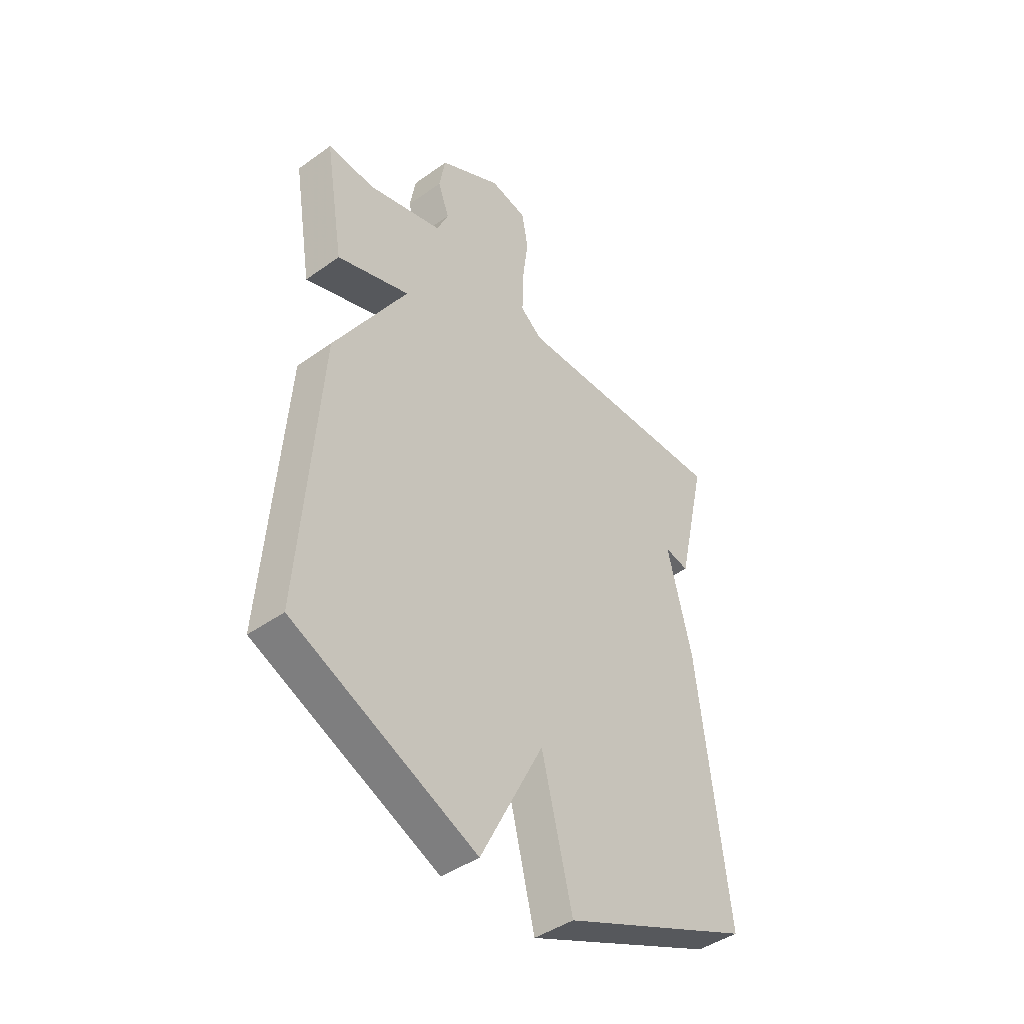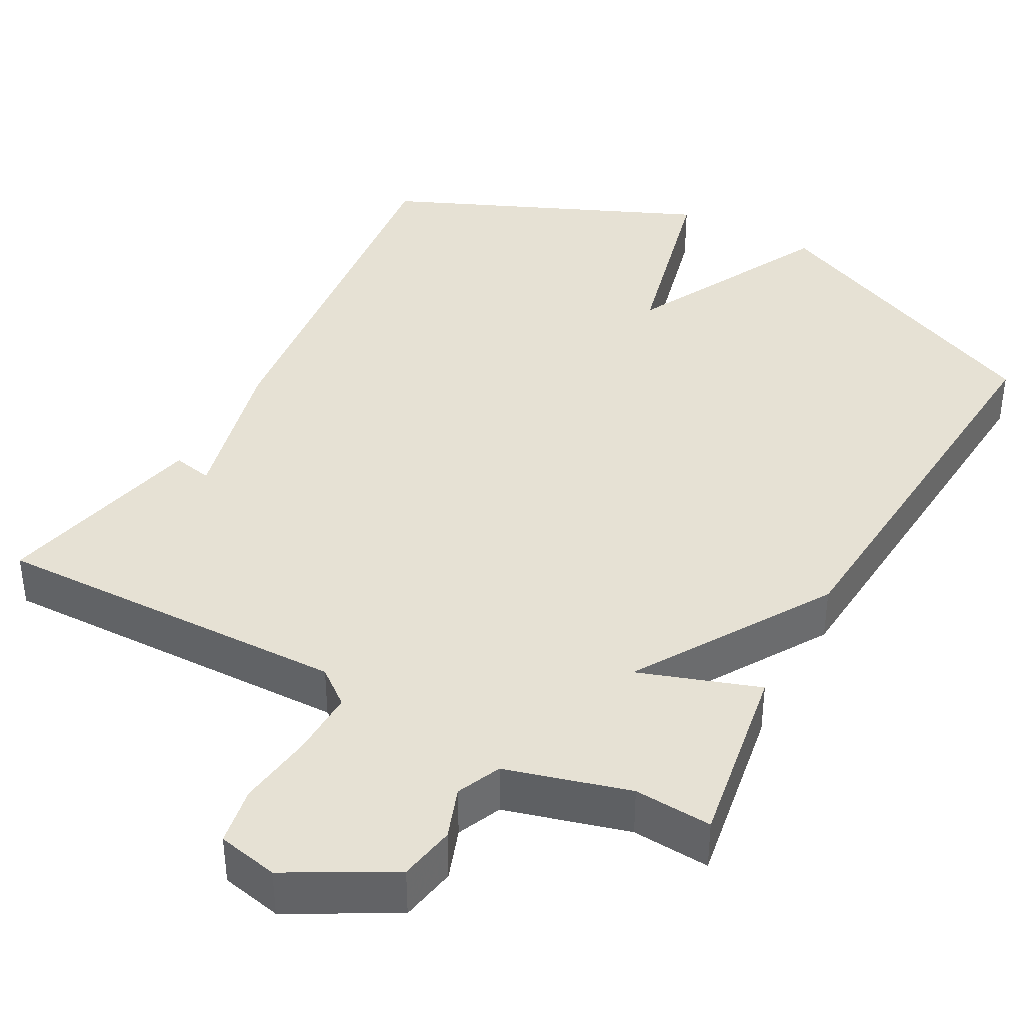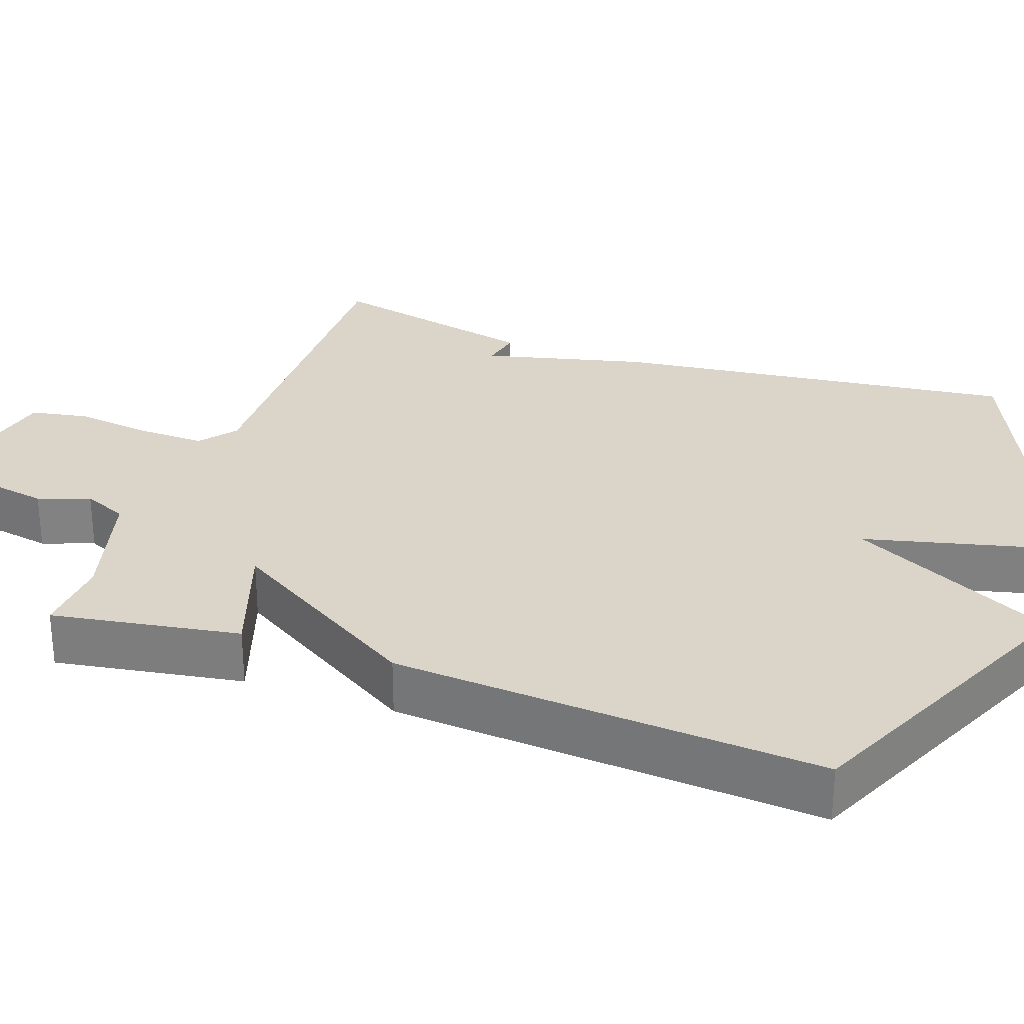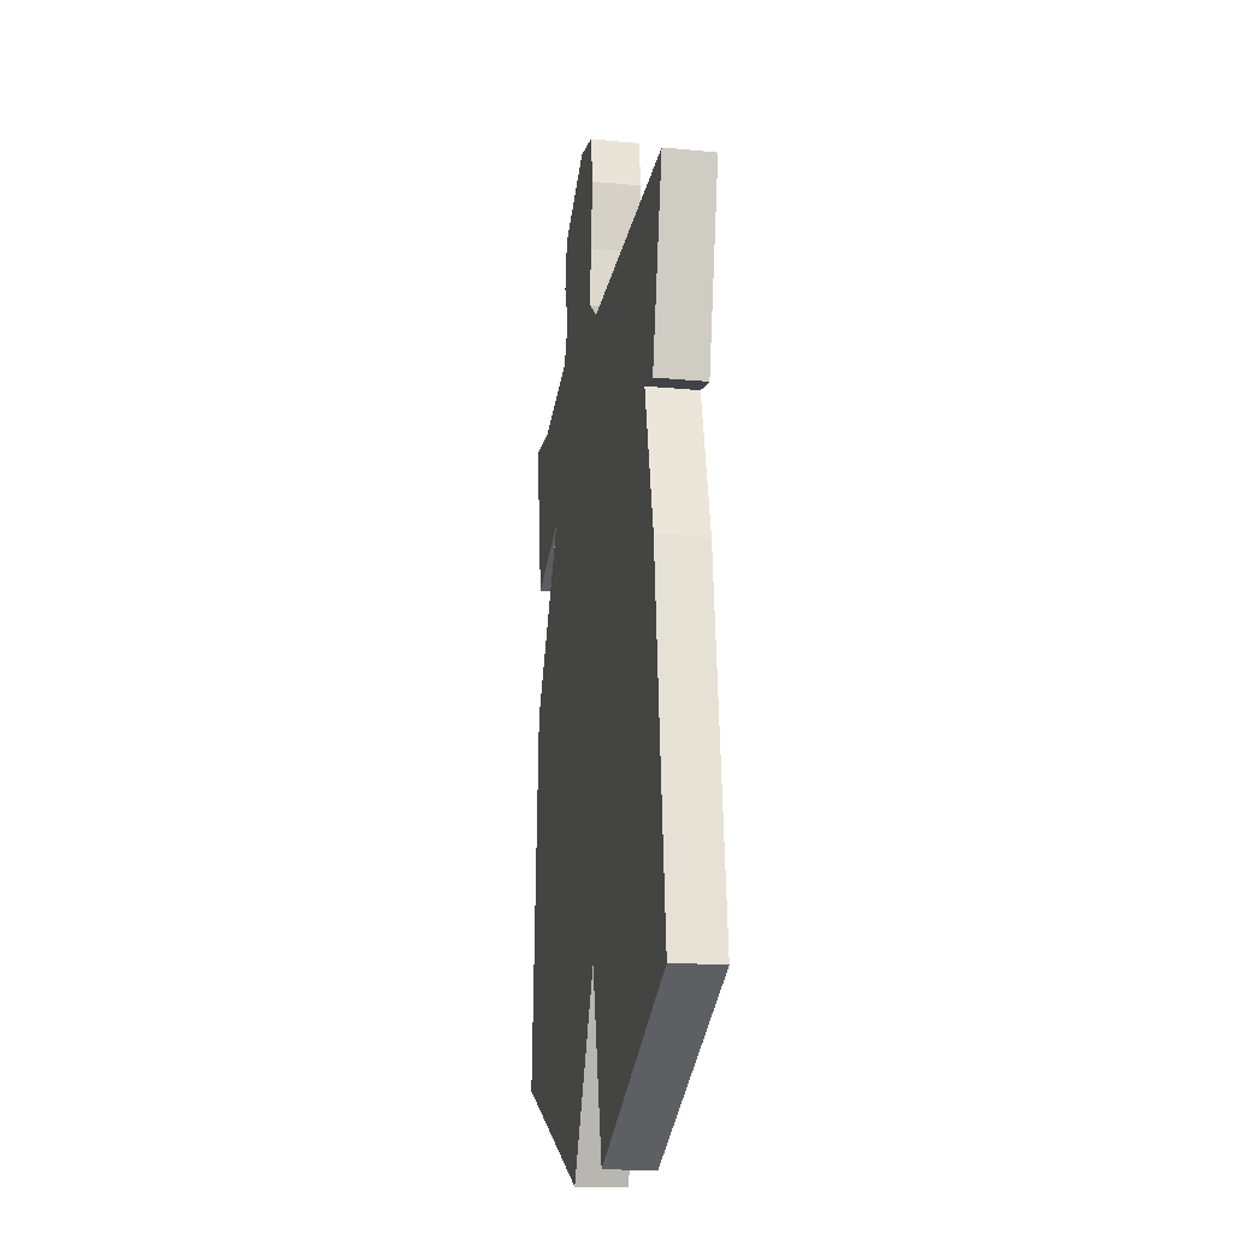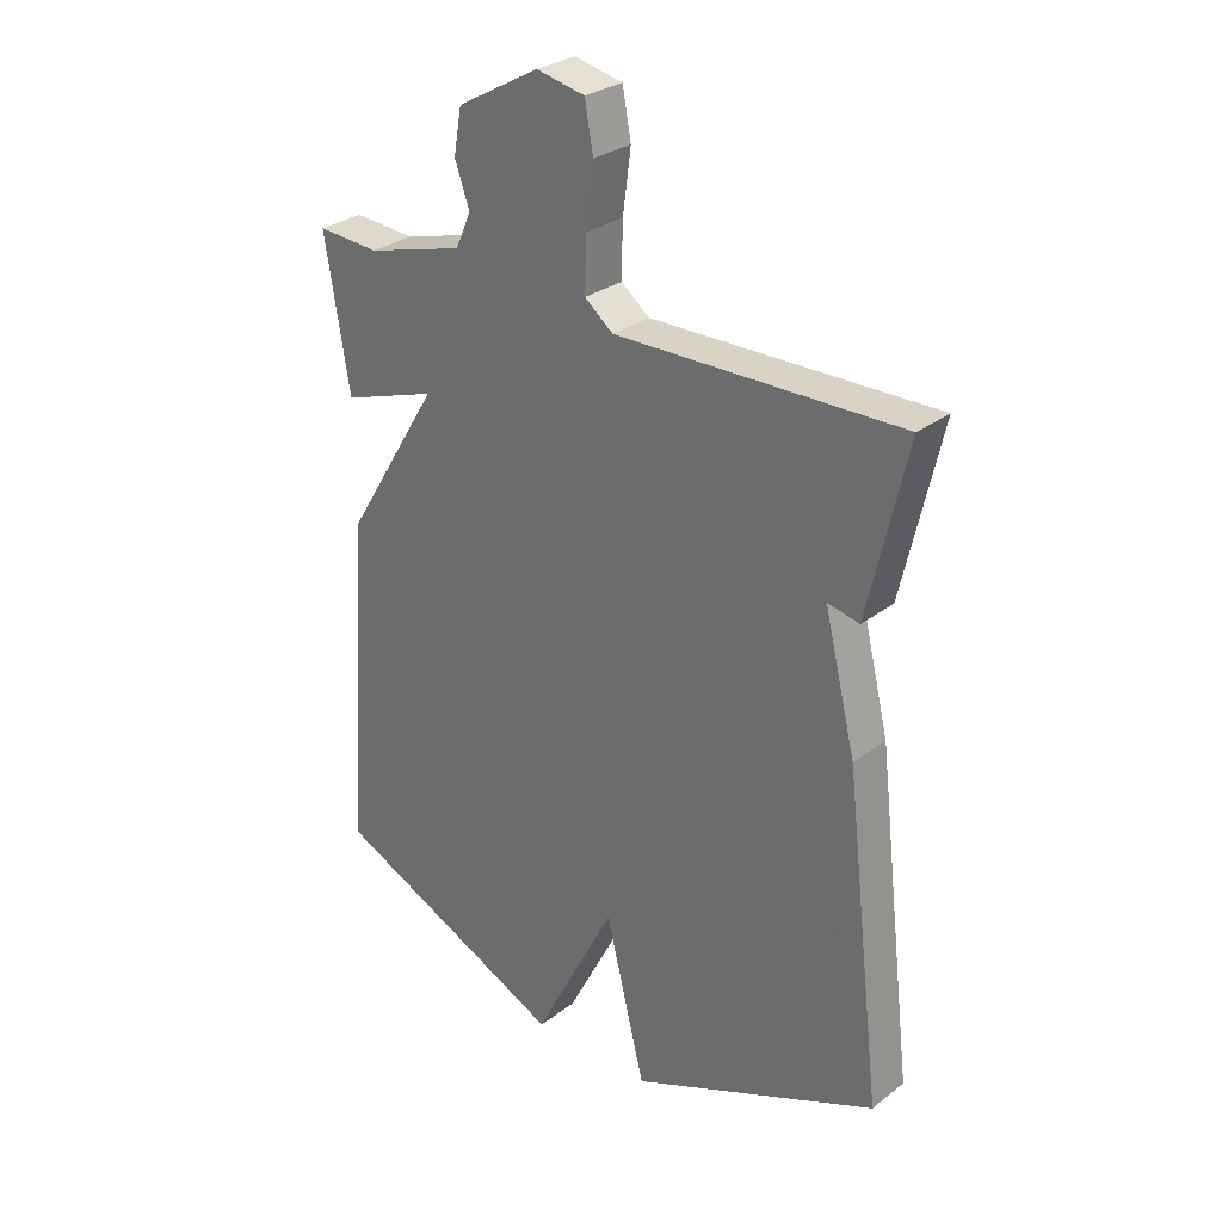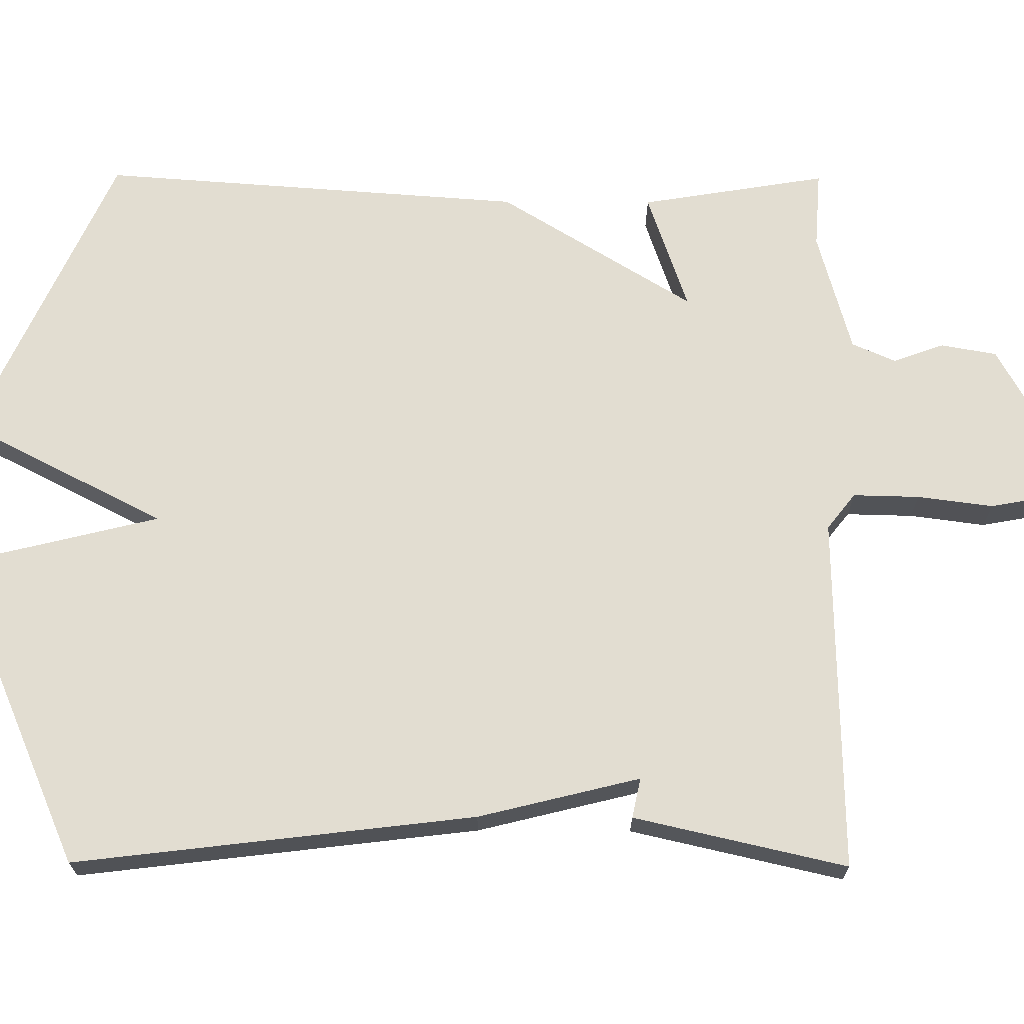
<metadata>
{"format":"obj","ext":"obj","renderer":"f3d","projection":"perspective","resolution":1024,"background":"white","views":[{"elev":-43.6,"azim":130.1,"up":"+Z"},{"elev":39.2,"azim":28.5,"up":"+Y"},{"elev":29.2,"azim":109.5,"up":"+Y"},{"elev":-18.5,"azim":-100.3,"up":"+Z"},{"elev":29.1,"azim":-138.5,"up":"+Z"},{"elev":68.4,"azim":-89.7,"up":"+Y"}]}
</metadata>
<code>
v -0.5 0.07 0.5
v -0.034 0.07 0.492
v 0.013 0.07 0.529
v 0.011 0.07 0.616
v -0.002 0.07 0.715
v 0.012 0.07 0.791
v 0.091 0.07 0.808
v 0.225 0.07 0.734
v 0.238 0.07 0.661
v 0.214 0.07 0.594
v 0.239 0.07 0.537
v 0.399 0.07 0.493
v 0.5 0.07 0.5
v 0.46 0.07 0.256
v 0.304 0.07 0.309
v 0.46 0.07 0.056
v 0.5 0.07 -0.5
v 0.109 0.07 -0.677
v -0.026 0.07 -0.413
v -0.091 0.07 -0.677
v -0.5 0.07 -0.5
v -0.437 0.07 0.023
v -0.385 0.07 0.234
v -0.437 0.07 0.223
v -0.5 0 0.5
v -0.034 0 0.492
v 0.013 0 0.529
v 0.011 0 0.616
v -0.002 0 0.715
v 0.012 0 0.791
v 0.091 0 0.808
v 0.225 0 0.734
v 0.238 0 0.661
v 0.214 0 0.594
v 0.239 0 0.537
v 0.399 0 0.493
v 0.5 0 0.5
v 0.46 0 0.256
v 0.304 0 0.309
v 0.46 0 0.056
v 0.5 0 -0.5
v 0.109 0 -0.677
v -0.026 0 -0.413
v -0.091 0 -0.677
v -0.5 0 -0.5
v -0.437 0 0.023
v -0.385 0 0.234
v -0.437 0 0.223
f 23 24 1 2
f 22 23 2
f 21 22 2
f 20 21 2
f 19 20 2
f 19 2 3
f 18 19 3
f 17 18 3
f 16 17 3
f 15 16 3
f 12 13 14 15
f 11 12 15 3
f 10 11 3 4
f 8 9 10
f 7 8 10
f 6 7 10
f 5 6 10
f 4 5 10
f 26 25 48 47
f 26 47 46
f 26 46 45
f 26 45 44
f 26 44 43
f 27 26 43
f 27 43 42
f 27 42 41
f 27 41 40
f 27 40 39
f 39 38 37 36
f 27 39 36 35
f 28 27 35 34
f 34 33 32
f 34 32 31
f 34 31 30
f 34 30 29
f 34 29 28
f 1 25 26 2
f 2 26 27 3
f 3 27 28 4
f 4 28 29 5
f 5 29 30 6
f 6 30 31 7
f 7 31 32 8
f 8 32 33 9
f 9 33 34 10
f 10 34 35 11
f 11 35 36 12
f 12 36 37 13
f 13 37 38 14
f 14 38 39 15
f 15 39 40 16
f 16 40 41 17
f 17 41 42 18
f 18 42 43 19
f 19 43 44 20
f 20 44 45 21
f 21 45 46 22
f 22 46 47 23
f 23 47 48 24
f 24 48 25 1

</code>
